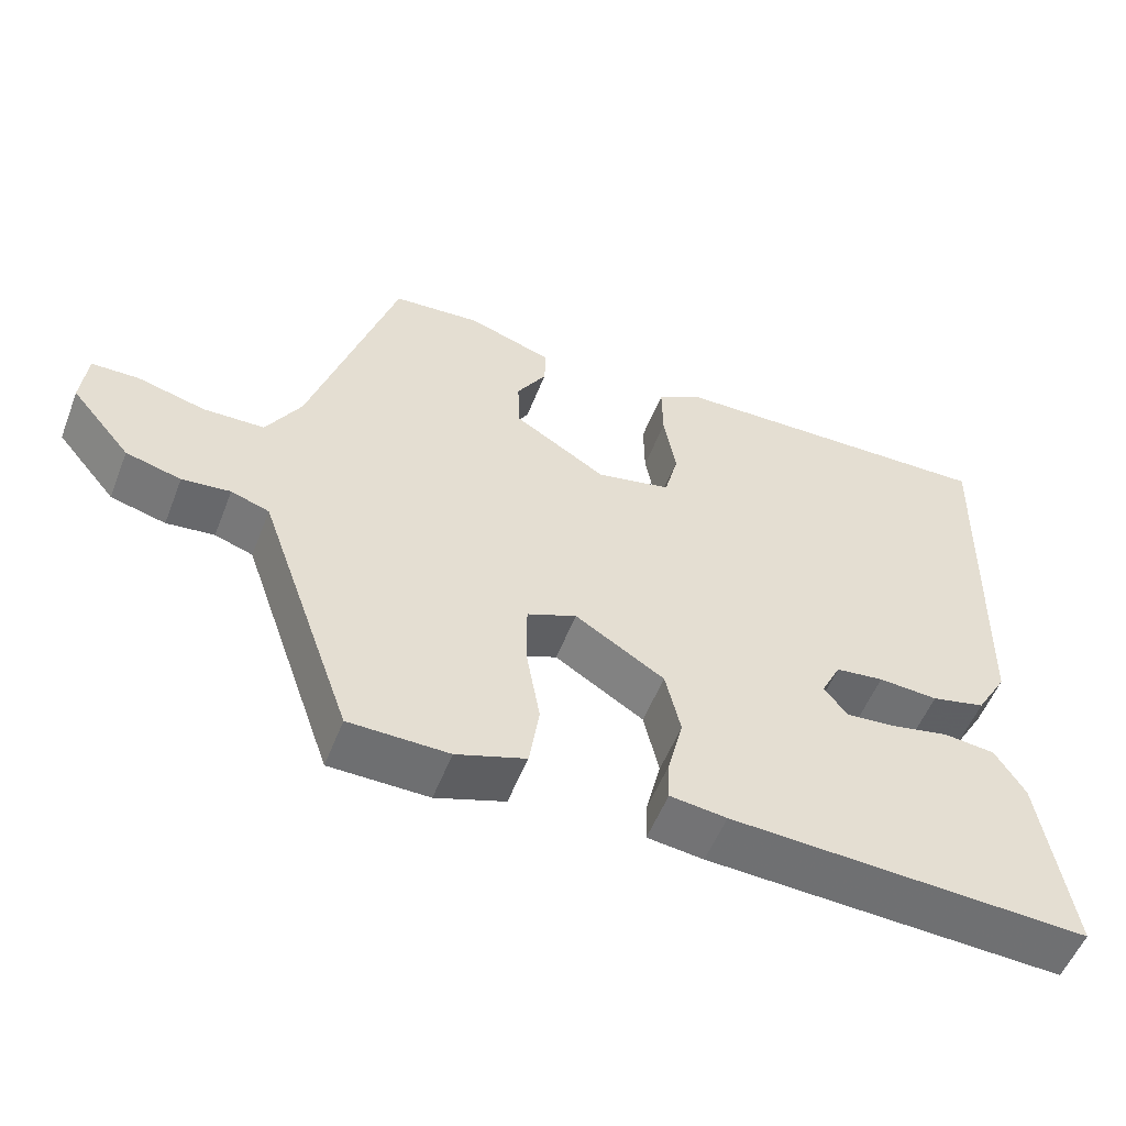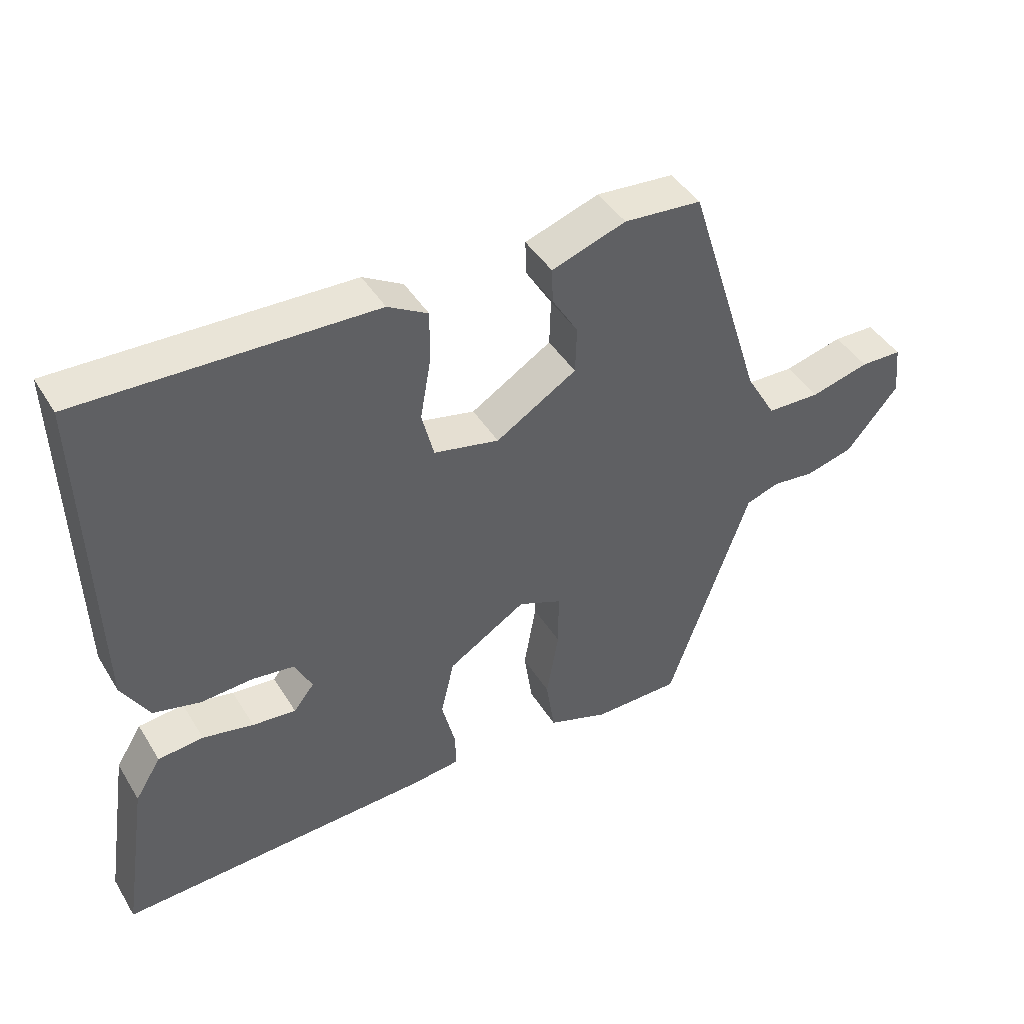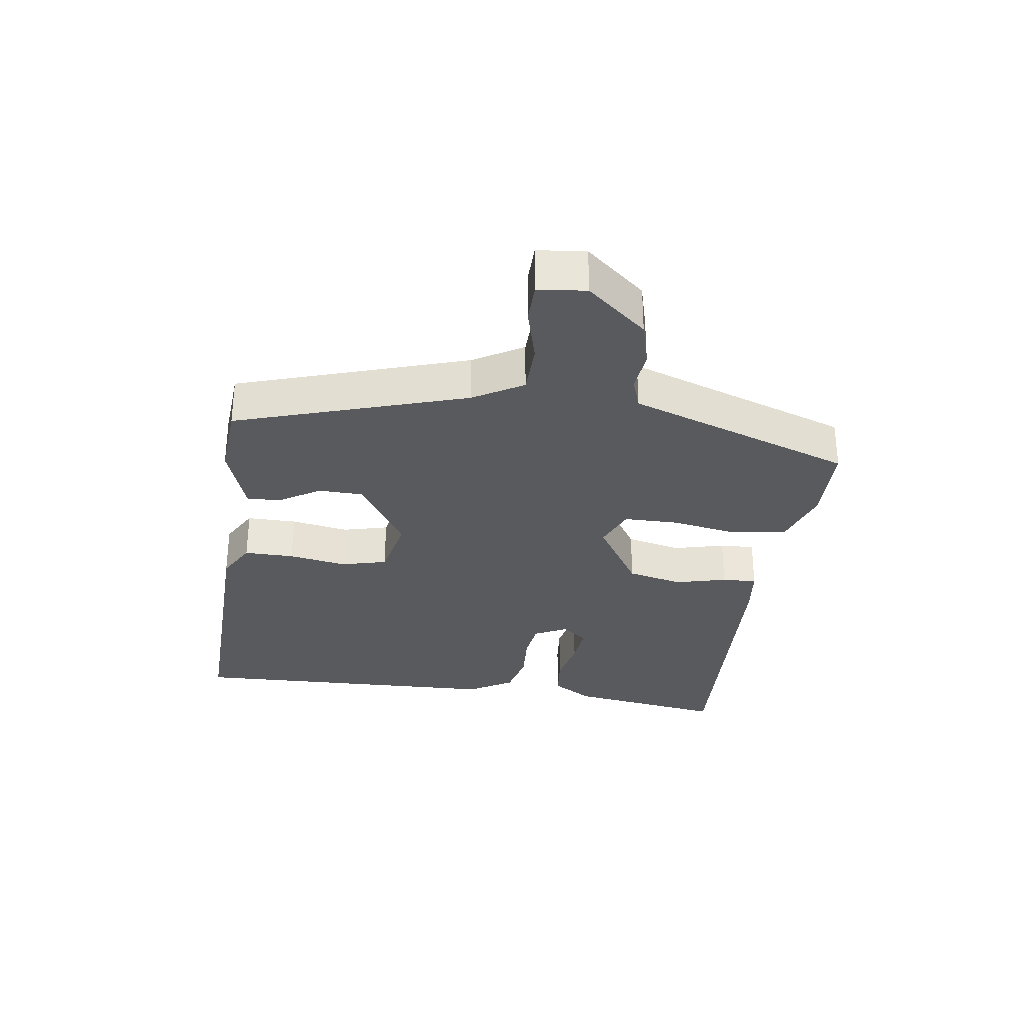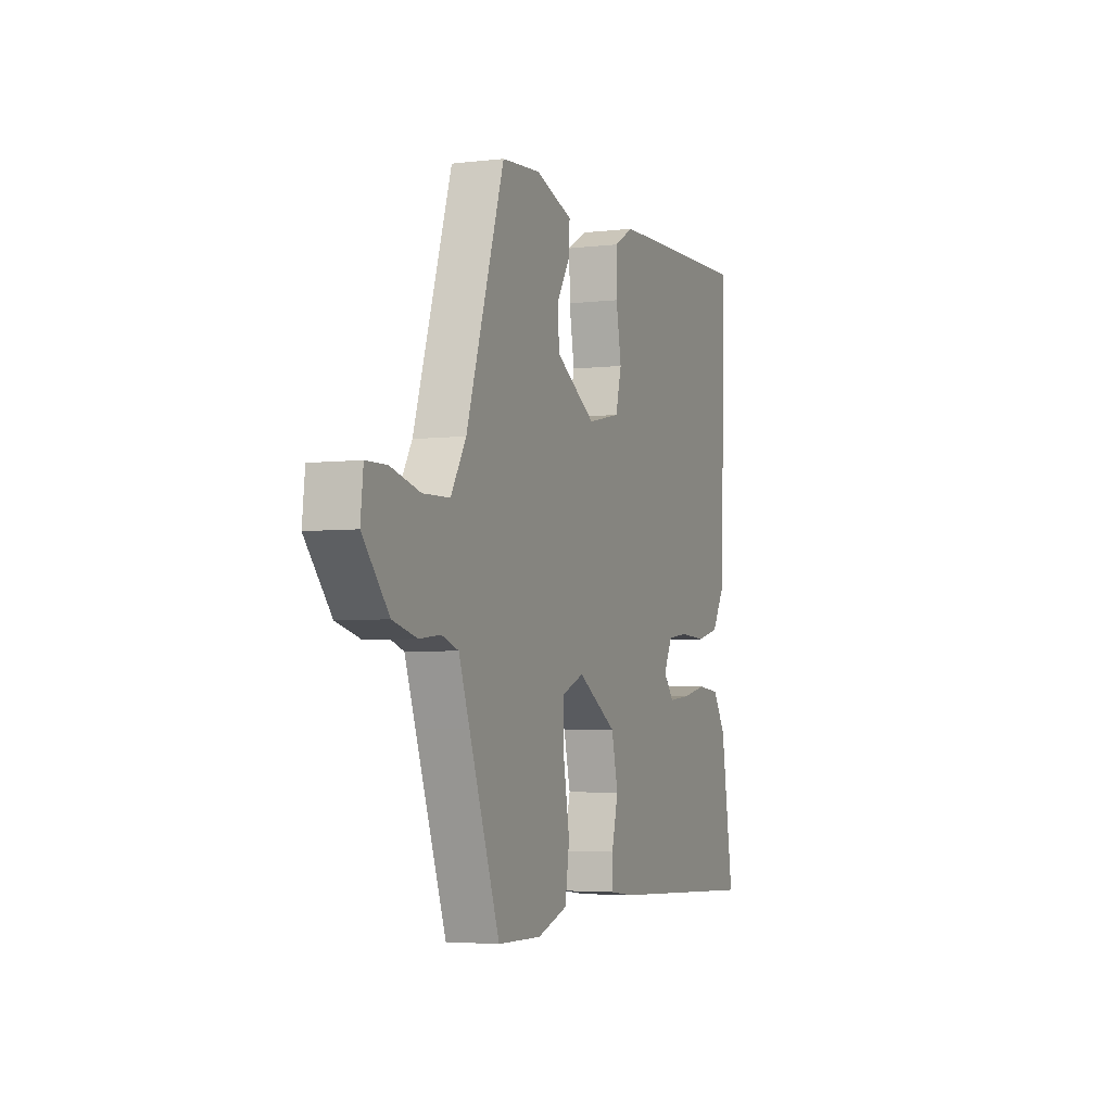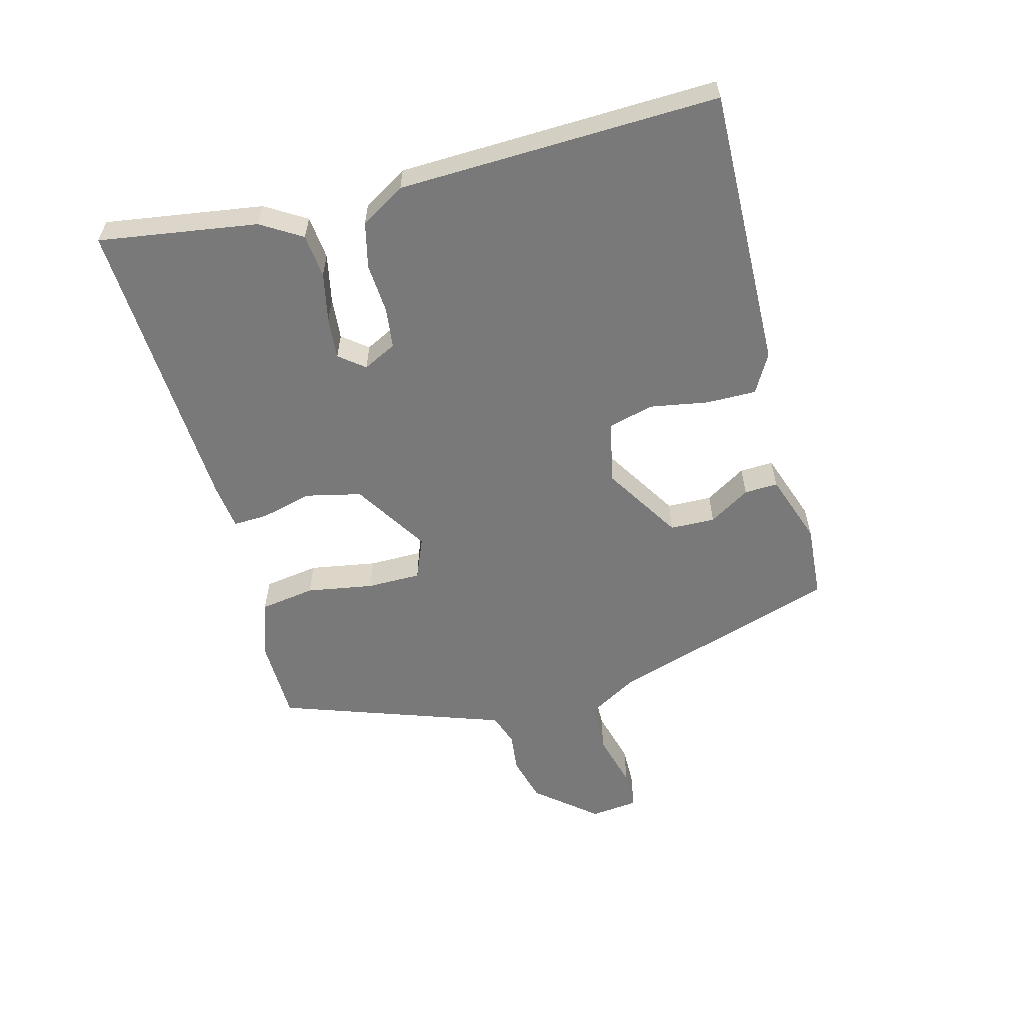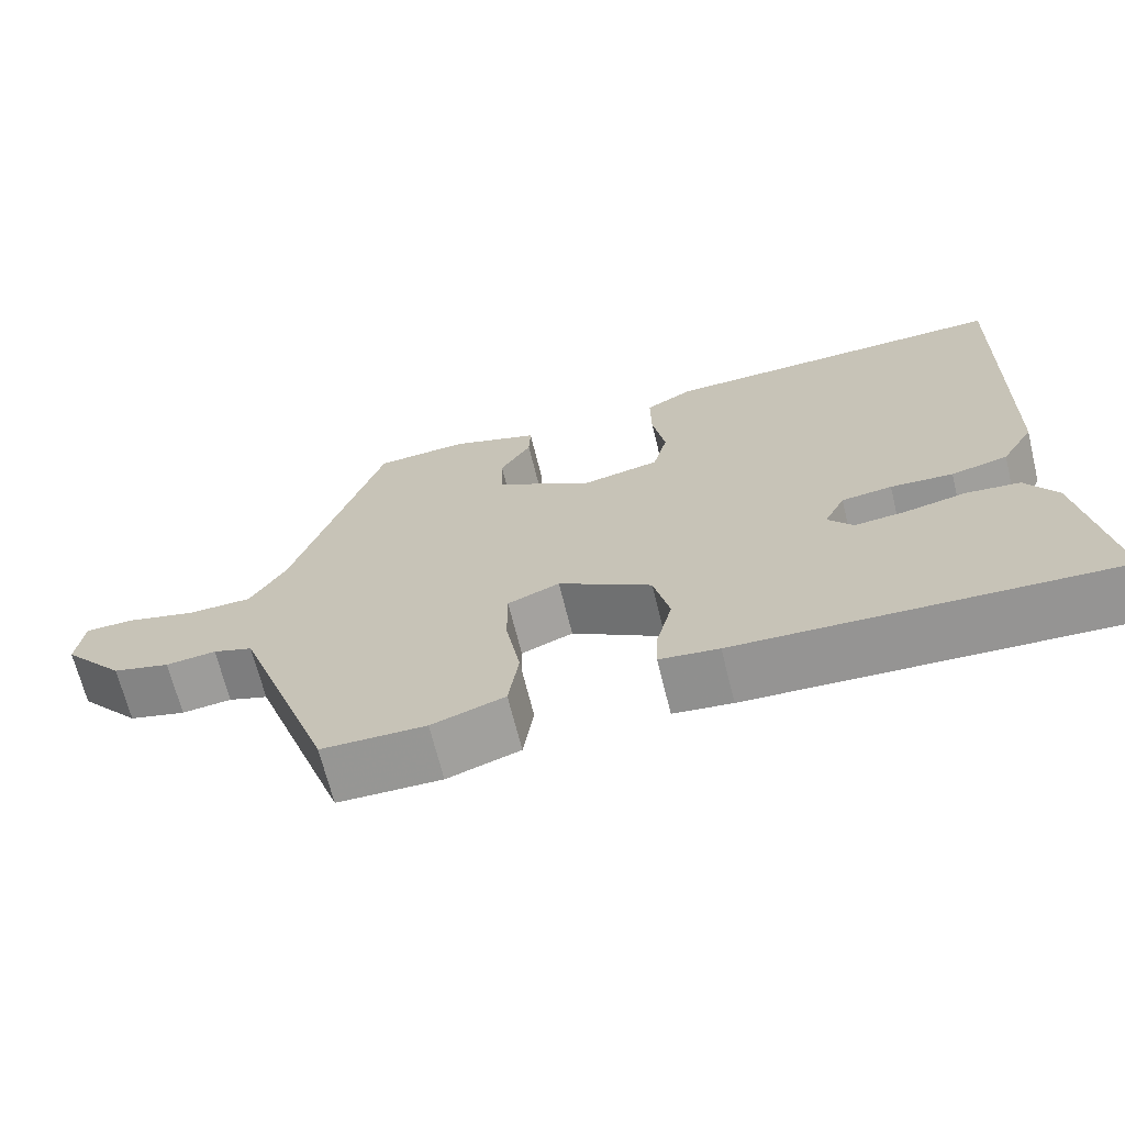
<metadata>
{"format":"obj","ext":"obj","renderer":"f3d","projection":"perspective","resolution":1024,"background":"white","views":[{"elev":-54.3,"azim":158.8,"up":"+Z"},{"elev":43.5,"azim":-29.5,"up":"+Z"},{"elev":-31.1,"azim":82.1,"up":"+Y"},{"elev":-4.1,"azim":111.4,"up":"+Z"},{"elev":-57.8,"azim":-75.0,"up":"+Y"},{"elev":-68.1,"azim":-166.1,"up":"+Z"}]}
</metadata>
<code>
v -0.522 0.07 -0.482
v -0.484 0.07 -0.236
v -0.445 0.07 -0.173
v -0.377 0.07 -0.166
v -0.301 0.07 -0.182
v -0.236 0.07 -0.188
v -0.205 0.07 -0.149
v -0.231 0.07 -0.097
v -0.294 0.07 -0.089
v -0.372 0.07 -0.094
v -0.443 0.07 -0.077
v -0.484 0.07 -0.008
v -0.498 0.07 0.489
v -0.06 0.07 0.477
v 0 0.07 0.443
v -0.001 0.07 0.365
v -0.017 0.07 0.275
v 0.001 0.07 0.204
v 0.099 0.07 0.183
v 0.22 0.07 0.258
v 0.222 0.07 0.328
v 0.183 0.07 0.392
v 0.181 0.07 0.444
v 0.292 0.07 0.482
v 0.408 0.07 0.473
v 0.521 0.07 0.115
v 0.566 0.07 0.038
v 0.646 0.07 0.036
v 0.734 0.07 0.059
v 0.796 0.07 0.058
v 0.804 0.07 -0.017
v 0.726 0.07 -0.11
v 0.654 0.07 -0.129
v 0.591 0.07 -0.122
v 0.541 0.07 -0.139
v 0.509 0.07 -0.23
v 0.418 0.07 -0.488
v 0.288 0.07 -0.49
v 0.197 0.07 -0.459
v 0.184 0.07 -0.373
v 0.202 0.07 -0.269
v 0.202 0.07 -0.185
v 0.137 0.07 -0.158
v 0.02 0.07 -0.231
v 0 0.07 -0.317
v 0.02 0.07 -0.397
v 0.022 0.07 -0.451
v -0.052 0.07 -0.46
v -0.522 0 -0.482
v -0.484 0 -0.236
v -0.445 0 -0.173
v -0.377 0 -0.166
v -0.301 0 -0.182
v -0.236 0 -0.188
v -0.205 0 -0.149
v -0.231 0 -0.097
v -0.294 0 -0.089
v -0.372 0 -0.094
v -0.443 0 -0.077
v -0.484 0 -0.008
v -0.498 0 0.489
v -0.06 0 0.477
v 0 0 0.443
v -0.001 0 0.365
v -0.017 0 0.275
v 0.001 0 0.204
v 0.099 0 0.183
v 0.22 0 0.258
v 0.222 0 0.328
v 0.183 0 0.392
v 0.181 0 0.444
v 0.292 0 0.482
v 0.408 0 0.473
v 0.521 0 0.115
v 0.566 0 0.038
v 0.646 0 0.036
v 0.734 0 0.059
v 0.796 0 0.058
v 0.804 0 -0.017
v 0.726 0 -0.11
v 0.654 0 -0.129
v 0.591 0 -0.122
v 0.541 0 -0.139
v 0.509 0 -0.23
v 0.418 0 -0.488
v 0.288 0 -0.49
v 0.197 0 -0.459
v 0.184 0 -0.373
v 0.202 0 -0.269
v 0.202 0 -0.185
v 0.137 0 -0.158
v 0.02 0 -0.231
v 0 0 -0.317
v 0.02 0 -0.397
v 0.022 0 -0.451
v -0.052 0 -0.46
f 3 4 5
f 2 3 5
f 1 2 5
f 48 1 5
f 47 48 5
f 46 47 5
f 45 46 5
f 44 45 5 6
f 43 44 6 7
f 39 40 41
f 38 39 41
f 37 38 41
f 36 37 41
f 35 36 41
f 35 41 42
f 34 35 42 43
f 32 33 34
f 31 32 34
f 30 31 34
f 29 30 34
f 28 29 34
f 43 7 8
f 34 43 8
f 28 34 8
f 27 28 8
f 24 25 26
f 23 24 26
f 22 23 26
f 21 22 26
f 20 21 26 27
f 15 16 17
f 14 15 17
f 13 14 17
f 12 13 17
f 11 12 17
f 10 11 17
f 9 10 17
f 9 17 18
f 27 8 9
f 20 27 9
f 19 20 9
f 9 18 19
f 53 52 51
f 53 51 50
f 53 50 49
f 53 49 96
f 53 96 95
f 53 95 94
f 53 94 93
f 54 53 93 92
f 55 54 92 91
f 89 88 87
f 89 87 86
f 89 86 85
f 89 85 84
f 89 84 83
f 90 89 83
f 91 90 83 82
f 82 81 80
f 82 80 79
f 82 79 78
f 82 78 77
f 82 77 76
f 56 55 91
f 56 91 82
f 56 82 76
f 56 76 75
f 74 73 72
f 74 72 71
f 74 71 70
f 74 70 69
f 75 74 69 68
f 65 64 63
f 65 63 62
f 65 62 61
f 65 61 60
f 65 60 59
f 65 59 58
f 65 58 57
f 66 65 57
f 57 56 75
f 57 75 68
f 57 68 67
f 67 66 57
f 1 49 50 2
f 2 50 51 3
f 3 51 52 4
f 4 52 53 5
f 5 53 54 6
f 6 54 55 7
f 7 55 56 8
f 8 56 57 9
f 9 57 58 10
f 10 58 59 11
f 11 59 60 12
f 12 60 61 13
f 13 61 62 14
f 14 62 63 15
f 15 63 64 16
f 16 64 65 17
f 17 65 66 18
f 18 66 67 19
f 19 67 68 20
f 20 68 69 21
f 21 69 70 22
f 22 70 71 23
f 23 71 72 24
f 24 72 73 25
f 25 73 74 26
f 26 74 75 27
f 27 75 76 28
f 28 76 77 29
f 29 77 78 30
f 30 78 79 31
f 31 79 80 32
f 32 80 81 33
f 33 81 82 34
f 34 82 83 35
f 35 83 84 36
f 36 84 85 37
f 37 85 86 38
f 38 86 87 39
f 39 87 88 40
f 40 88 89 41
f 41 89 90 42
f 42 90 91 43
f 43 91 92 44
f 44 92 93 45
f 45 93 94 46
f 46 94 95 47
f 47 95 96 48
f 48 96 49 1

</code>
